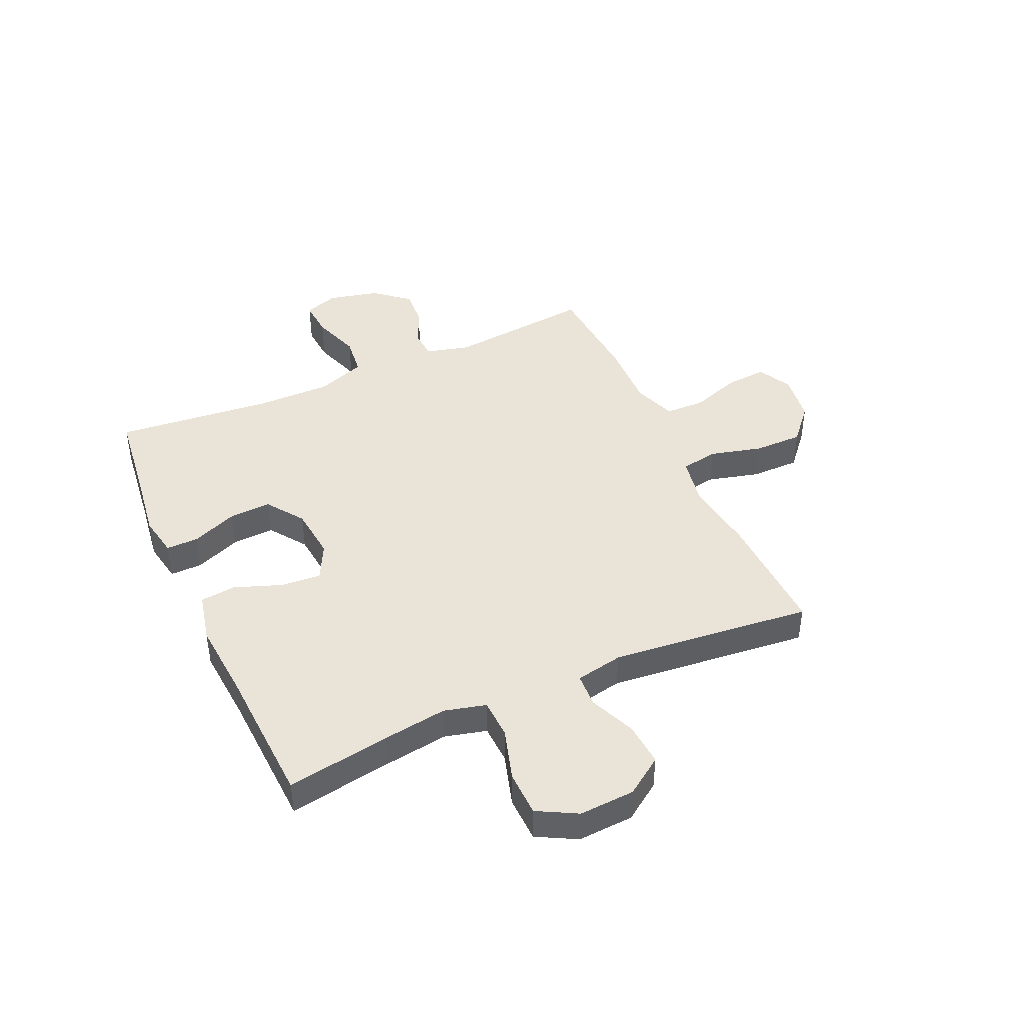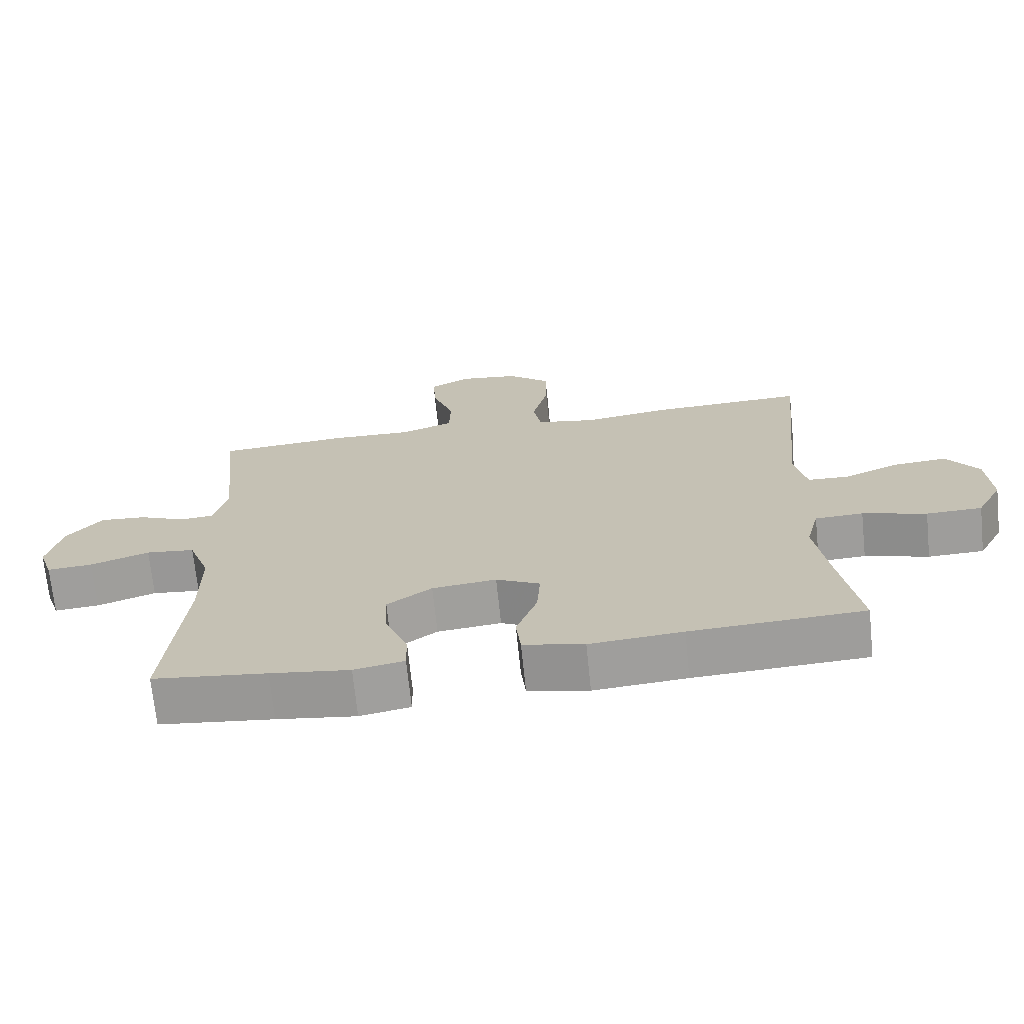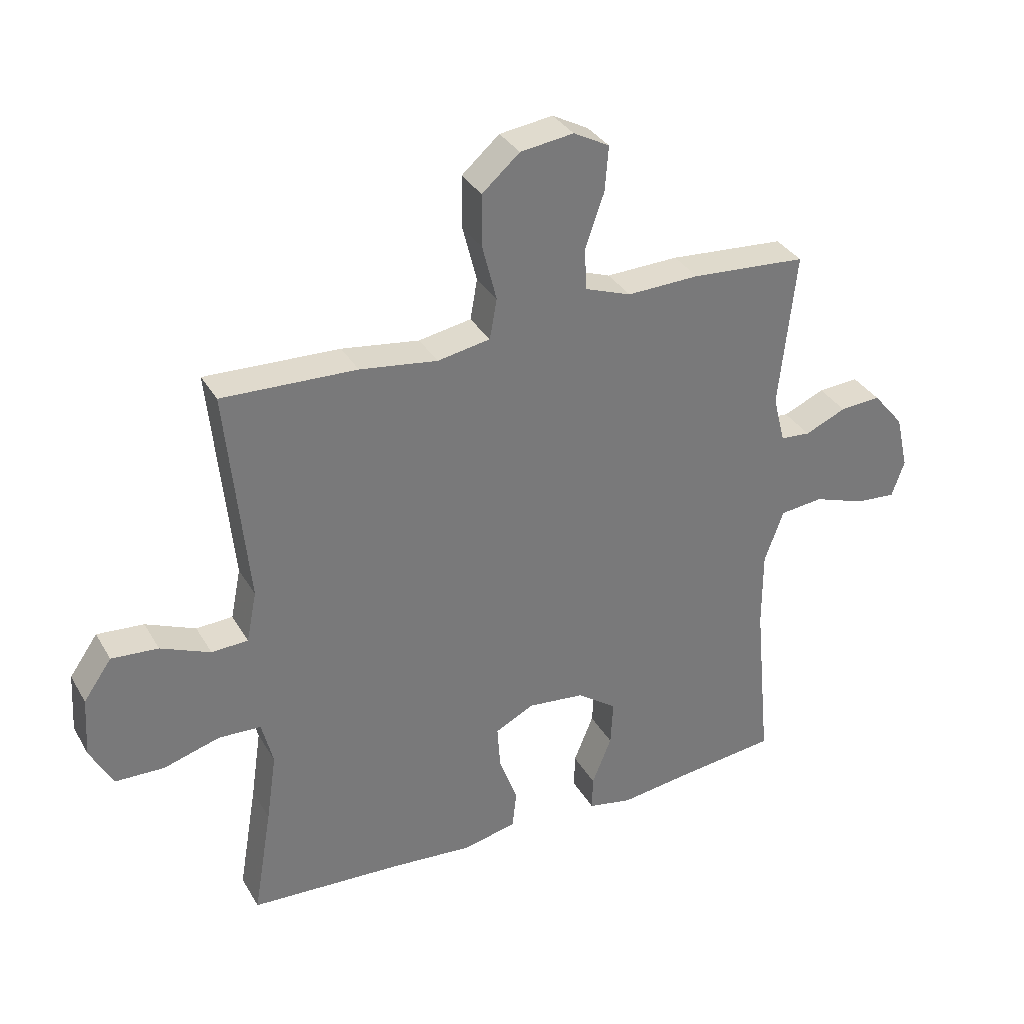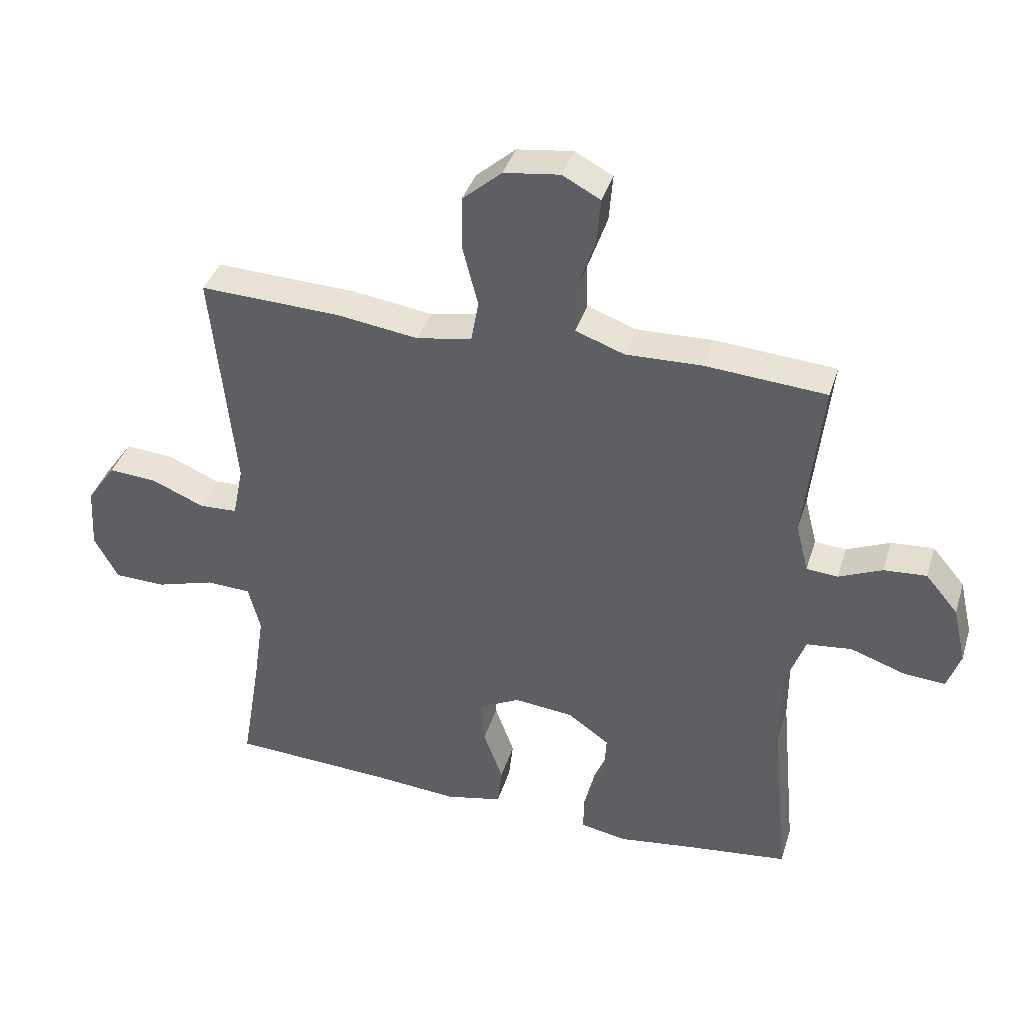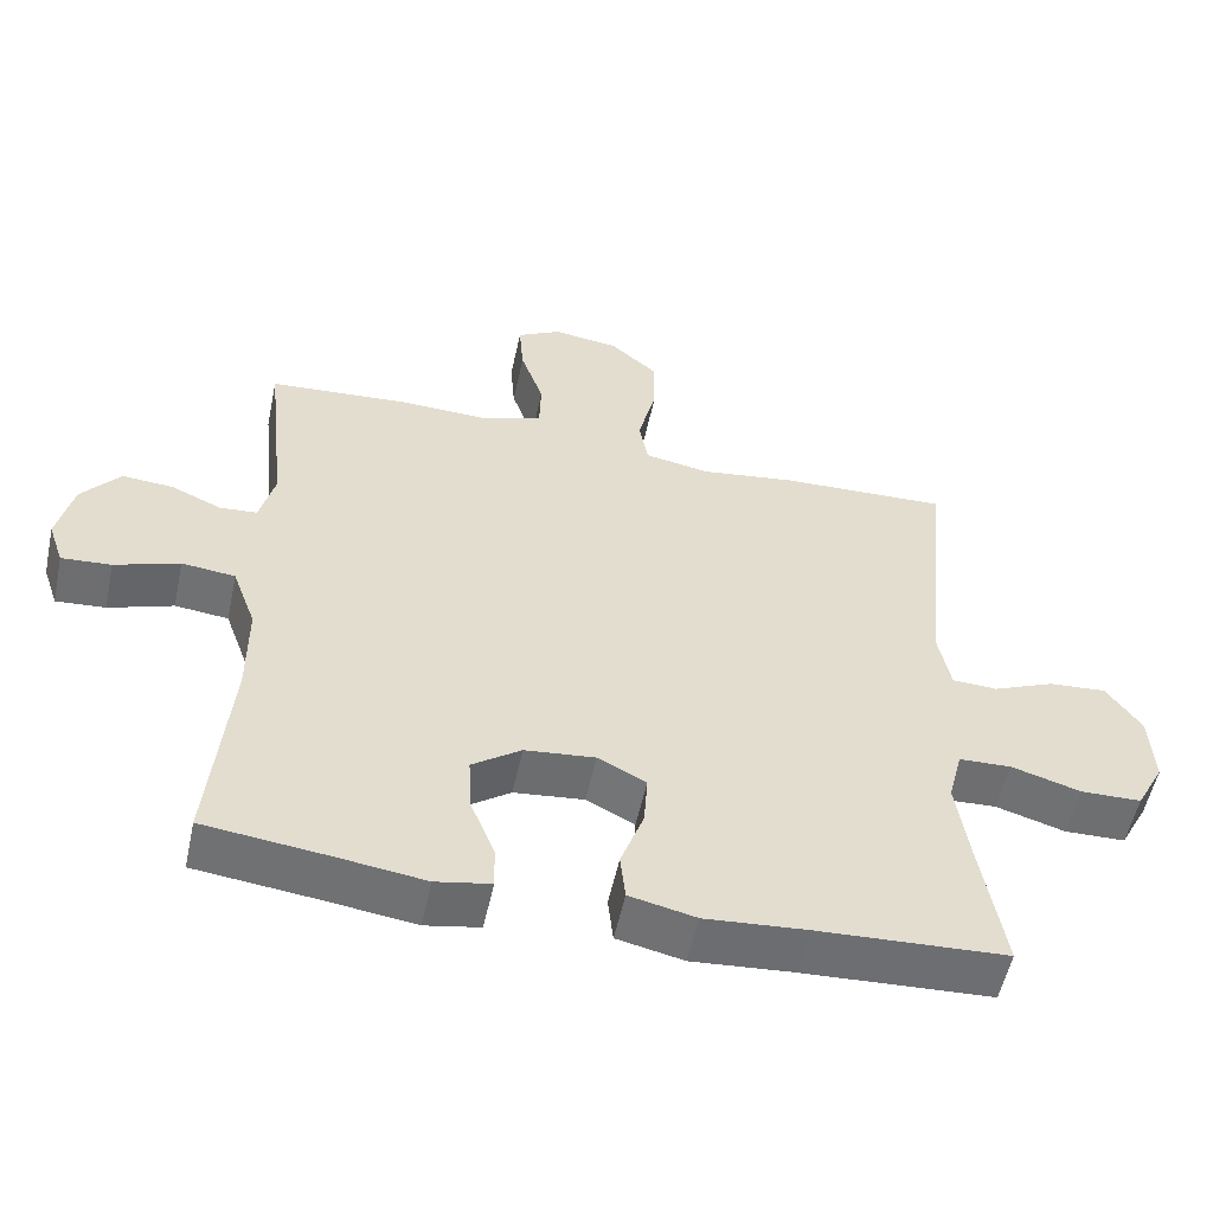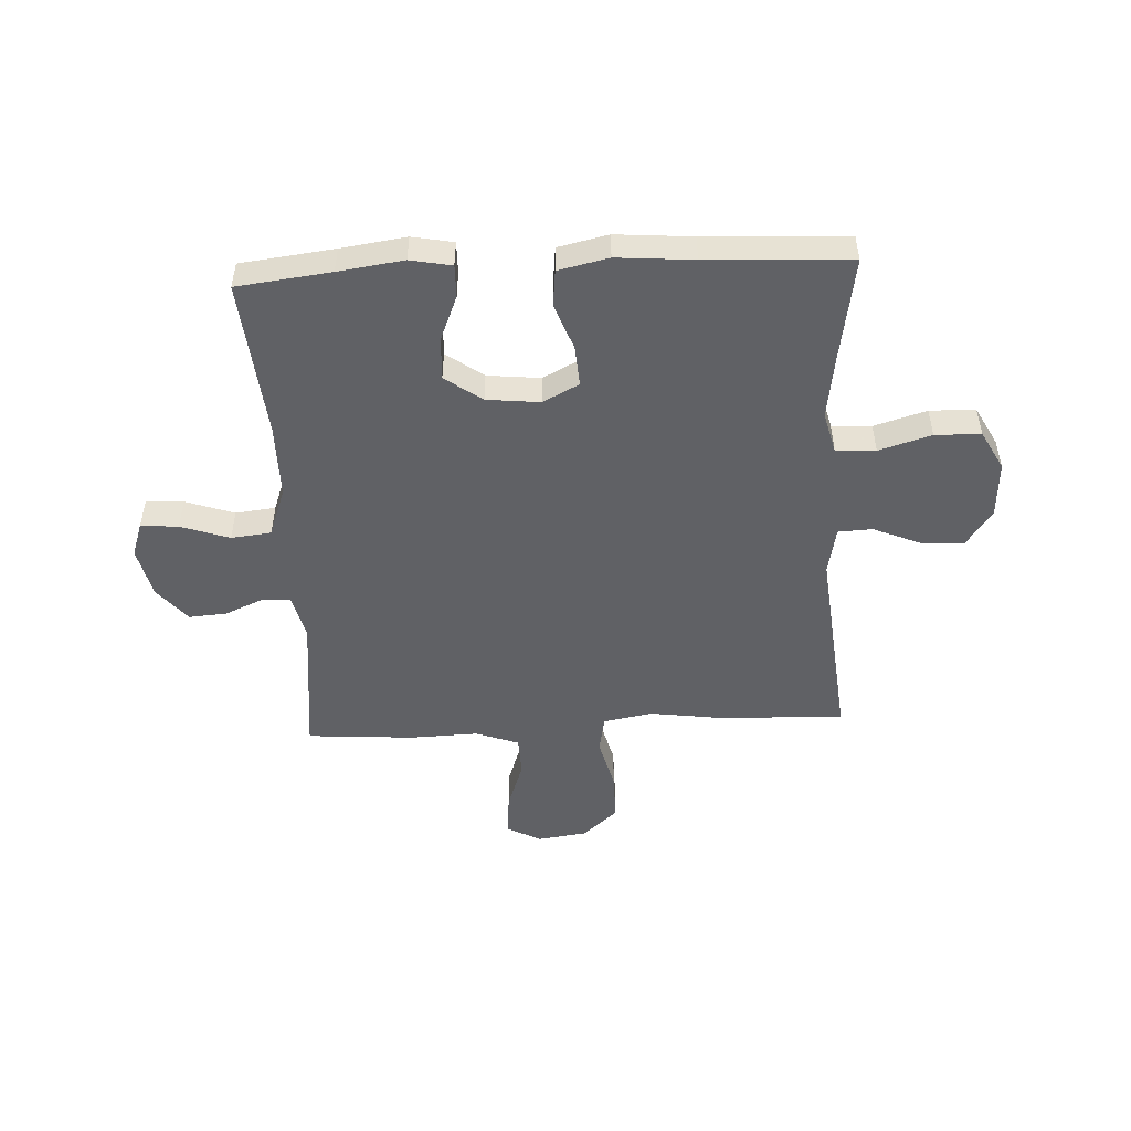
<metadata>
{"format":"obj","ext":"obj","renderer":"f3d","projection":"perspective","resolution":1024,"background":"white","views":[{"elev":43.3,"azim":-114.1,"up":"+Y"},{"elev":-70.1,"azim":-174.1,"up":"+Z"},{"elev":33.6,"azim":-26.1,"up":"+Z"},{"elev":38.8,"azim":16.7,"up":"+Z"},{"elev":-54.7,"azim":167.9,"up":"+Z"},{"elev":-50.1,"azim":-177.1,"up":"+Y"}]}
</metadata>
<code>
v -0.5 0.07 0.5
v -0.275 0.07 0.492
v -0.145 0.07 0.474
v -0.057 0.07 0.49
v -0.045 0.07 0.557
v -0.069 0.07 0.651
v -0.069 0.07 0.738
v -0.006 0.07 0.793
v 0.083 0.07 0.805
v 0.143 0.07 0.773
v 0.137 0.07 0.698
v 0.106 0.07 0.609
v 0.108 0.07 0.538
v 0.186 0.07 0.51
v 0.307 0.07 0.514
v 0.5 0.07 0.5
v 0.472 0.07 0.24
v 0.492 0.07 0.161
v 0.542 0.07 0.157
v 0.611 0.07 0.187
v 0.679 0.07 0.192
v 0.731 0.07 0.13
v 0.752 0.07 0.039
v 0.731 0.07 -0.022
v 0.664 0.07 -0.017
v 0.577 0.07 0.013
v 0.505 0.07 0.005
v 0.473 0.07 -0.083
v 0.473 0.07 -0.215
v 0.5 0.07 -0.5
v 0.332 0.07 -0.52
v 0.215 0.07 -0.536
v 0.141 0.07 -0.522
v 0.142 0.07 -0.464
v 0.175 0.07 -0.383
v 0.179 0.07 -0.307
v 0.113 0.07 -0.26
v 0.018 0.07 -0.25
v -0.047 0.07 -0.283
v -0.042 0.07 -0.355
v -0.011 0.07 -0.44
v -0.018 0.07 -0.504
v -0.108 0.07 -0.524
v -0.245 0.07 -0.513
v -0.5 0.07 -0.5
v -0.469 0.07 -0.315
v -0.452 0.07 -0.199
v -0.471 0.07 -0.124
v -0.542 0.07 -0.121
v -0.636 0.07 -0.149
v -0.718 0.07 -0.147
v -0.756 0.07 -0.076
v -0.75 0.07 0.024
v -0.703 0.07 0.091
v -0.625 0.07 0.085
v -0.542 0.07 0.05
v -0.481 0.07 0.053
v -0.464 0.07 0.138
v -0.5 0 0.5
v -0.275 0 0.492
v -0.145 0 0.474
v -0.057 0 0.49
v -0.045 0 0.557
v -0.069 0 0.651
v -0.069 0 0.738
v -0.006 0 0.793
v 0.083 0 0.805
v 0.143 0 0.773
v 0.137 0 0.698
v 0.106 0 0.609
v 0.108 0 0.538
v 0.186 0 0.51
v 0.307 0 0.514
v 0.5 0 0.5
v 0.472 0 0.24
v 0.492 0 0.161
v 0.542 0 0.157
v 0.611 0 0.187
v 0.679 0 0.192
v 0.731 0 0.13
v 0.752 0 0.039
v 0.731 0 -0.022
v 0.664 0 -0.017
v 0.577 0 0.013
v 0.505 0 0.005
v 0.473 0 -0.083
v 0.473 0 -0.215
v 0.5 0 -0.5
v 0.332 0 -0.52
v 0.215 0 -0.536
v 0.141 0 -0.522
v 0.142 0 -0.464
v 0.175 0 -0.383
v 0.179 0 -0.307
v 0.113 0 -0.26
v 0.018 0 -0.25
v -0.047 0 -0.283
v -0.042 0 -0.355
v -0.011 0 -0.44
v -0.018 0 -0.504
v -0.108 0 -0.524
v -0.245 0 -0.513
v -0.5 0 -0.5
v -0.469 0 -0.315
v -0.452 0 -0.199
v -0.471 0 -0.124
v -0.542 0 -0.121
v -0.636 0 -0.149
v -0.718 0 -0.147
v -0.756 0 -0.076
v -0.75 0 0.024
v -0.703 0 0.091
v -0.625 0 0.085
v -0.542 0 0.05
v -0.481 0 0.053
v -0.464 0 0.138
f 54 55 56
f 53 54 56
f 52 53 56
f 51 52 56
f 50 51 56
f 49 50 56
f 48 49 56 57
f 47 48 57 58
f 44 45 46
f 44 46 47
f 43 44 47
f 42 43 47
f 41 42 47
f 40 41 47
f 39 40 47 58
f 33 34 35
f 32 33 35
f 31 32 35
f 31 35 36
f 30 31 36
f 29 30 36
f 28 29 36 37
f 24 25 26
f 23 24 26
f 22 23 26
f 21 22 26
f 20 21 26
f 19 20 26
f 18 19 26 27
f 28 37 38
f 27 28 38
f 18 27 38
f 17 18 38
f 10 11 12
f 9 10 12
f 8 9 12
f 7 8 12
f 6 7 12
f 5 6 12
f 4 5 12 13
f 1 2 3
f 58 1 3
f 39 58 3
f 38 39 3
f 17 38 3
f 17 3 4
f 16 17 4
f 15 16 4
f 14 15 4
f 4 13 14
f 114 113 112
f 114 112 111
f 114 111 110
f 114 110 109
f 114 109 108
f 114 108 107
f 115 114 107 106
f 116 115 106 105
f 104 103 102
f 105 104 102
f 105 102 101
f 105 101 100
f 105 100 99
f 105 99 98
f 116 105 98 97
f 93 92 91
f 93 91 90
f 93 90 89
f 94 93 89
f 94 89 88
f 94 88 87
f 95 94 87 86
f 84 83 82
f 84 82 81
f 84 81 80
f 84 80 79
f 84 79 78
f 84 78 77
f 85 84 77 76
f 96 95 86
f 96 86 85
f 96 85 76
f 96 76 75
f 70 69 68
f 70 68 67
f 70 67 66
f 70 66 65
f 70 65 64
f 70 64 63
f 71 70 63 62
f 61 60 59
f 61 59 116
f 61 116 97
f 61 97 96
f 61 96 75
f 62 61 75
f 62 75 74
f 62 74 73
f 62 73 72
f 72 71 62
f 1 59 60 2
f 2 60 61 3
f 3 61 62 4
f 4 62 63 5
f 5 63 64 6
f 6 64 65 7
f 7 65 66 8
f 8 66 67 9
f 9 67 68 10
f 10 68 69 11
f 11 69 70 12
f 12 70 71 13
f 13 71 72 14
f 14 72 73 15
f 15 73 74 16
f 16 74 75 17
f 17 75 76 18
f 18 76 77 19
f 19 77 78 20
f 20 78 79 21
f 21 79 80 22
f 22 80 81 23
f 23 81 82 24
f 24 82 83 25
f 25 83 84 26
f 26 84 85 27
f 27 85 86 28
f 28 86 87 29
f 29 87 88 30
f 30 88 89 31
f 31 89 90 32
f 32 90 91 33
f 33 91 92 34
f 34 92 93 35
f 35 93 94 36
f 36 94 95 37
f 37 95 96 38
f 38 96 97 39
f 39 97 98 40
f 40 98 99 41
f 41 99 100 42
f 42 100 101 43
f 43 101 102 44
f 44 102 103 45
f 45 103 104 46
f 46 104 105 47
f 47 105 106 48
f 48 106 107 49
f 49 107 108 50
f 50 108 109 51
f 51 109 110 52
f 52 110 111 53
f 53 111 112 54
f 54 112 113 55
f 55 113 114 56
f 56 114 115 57
f 57 115 116 58
f 58 116 59 1

</code>
